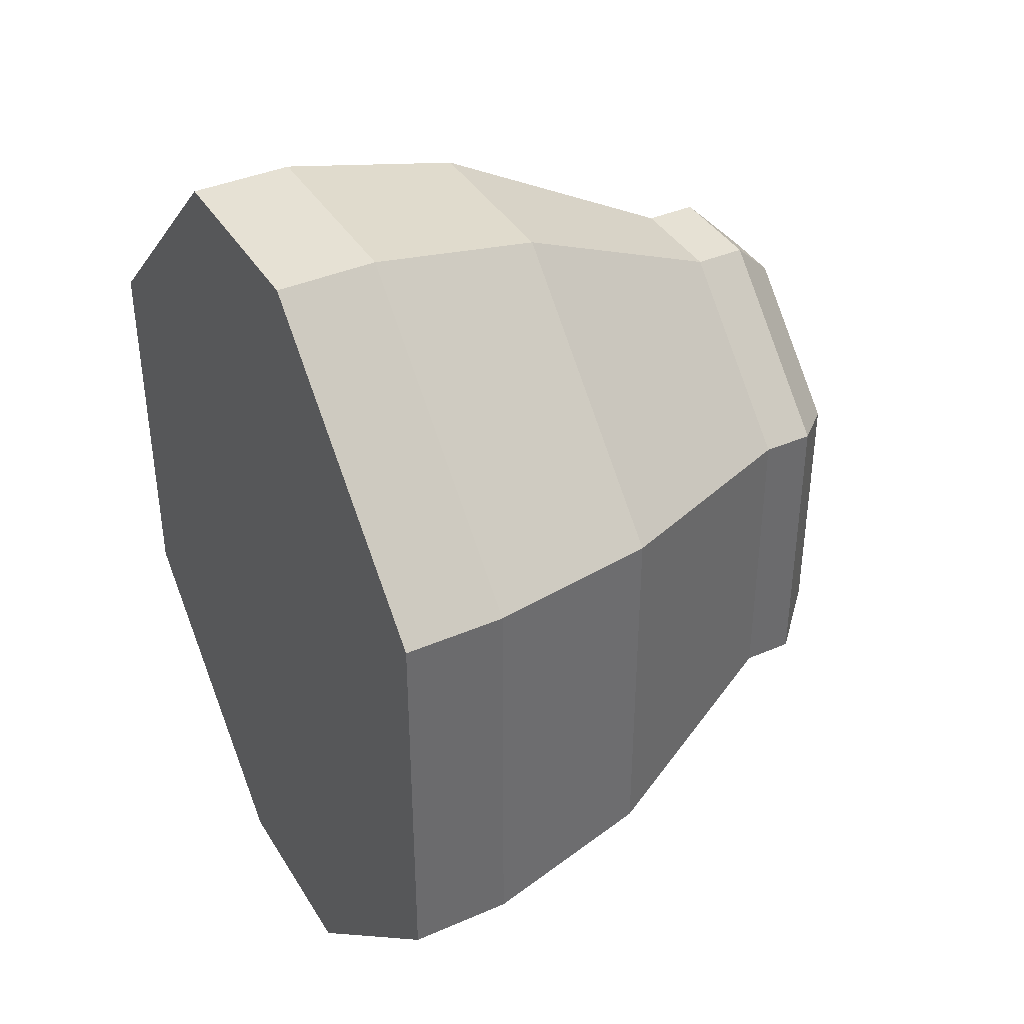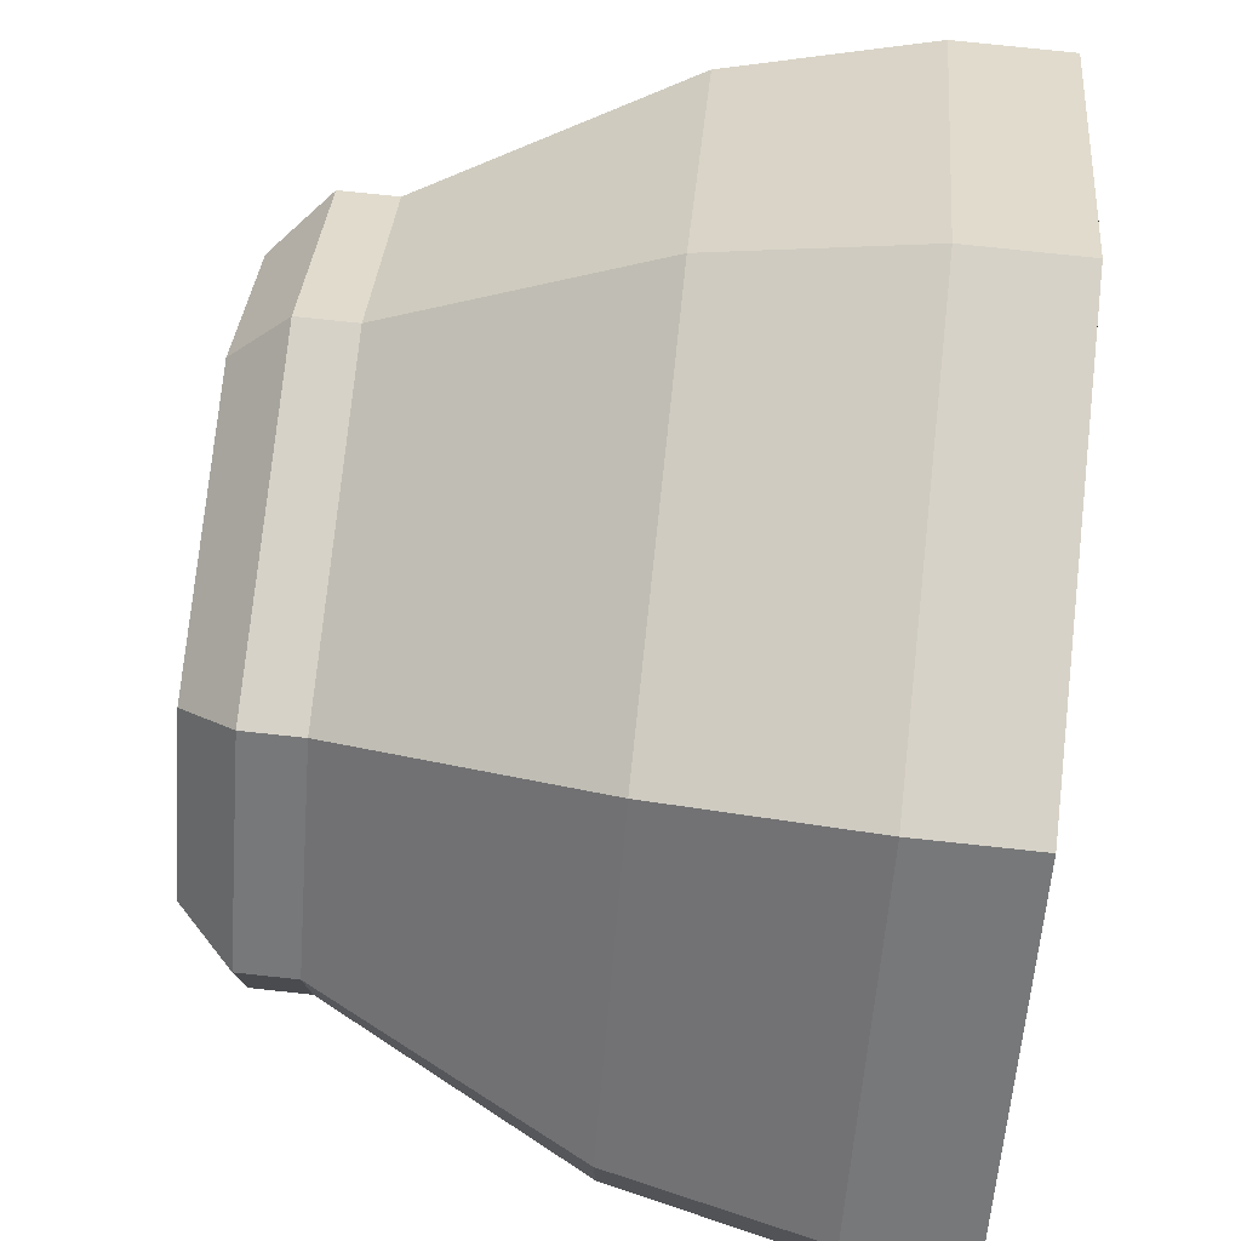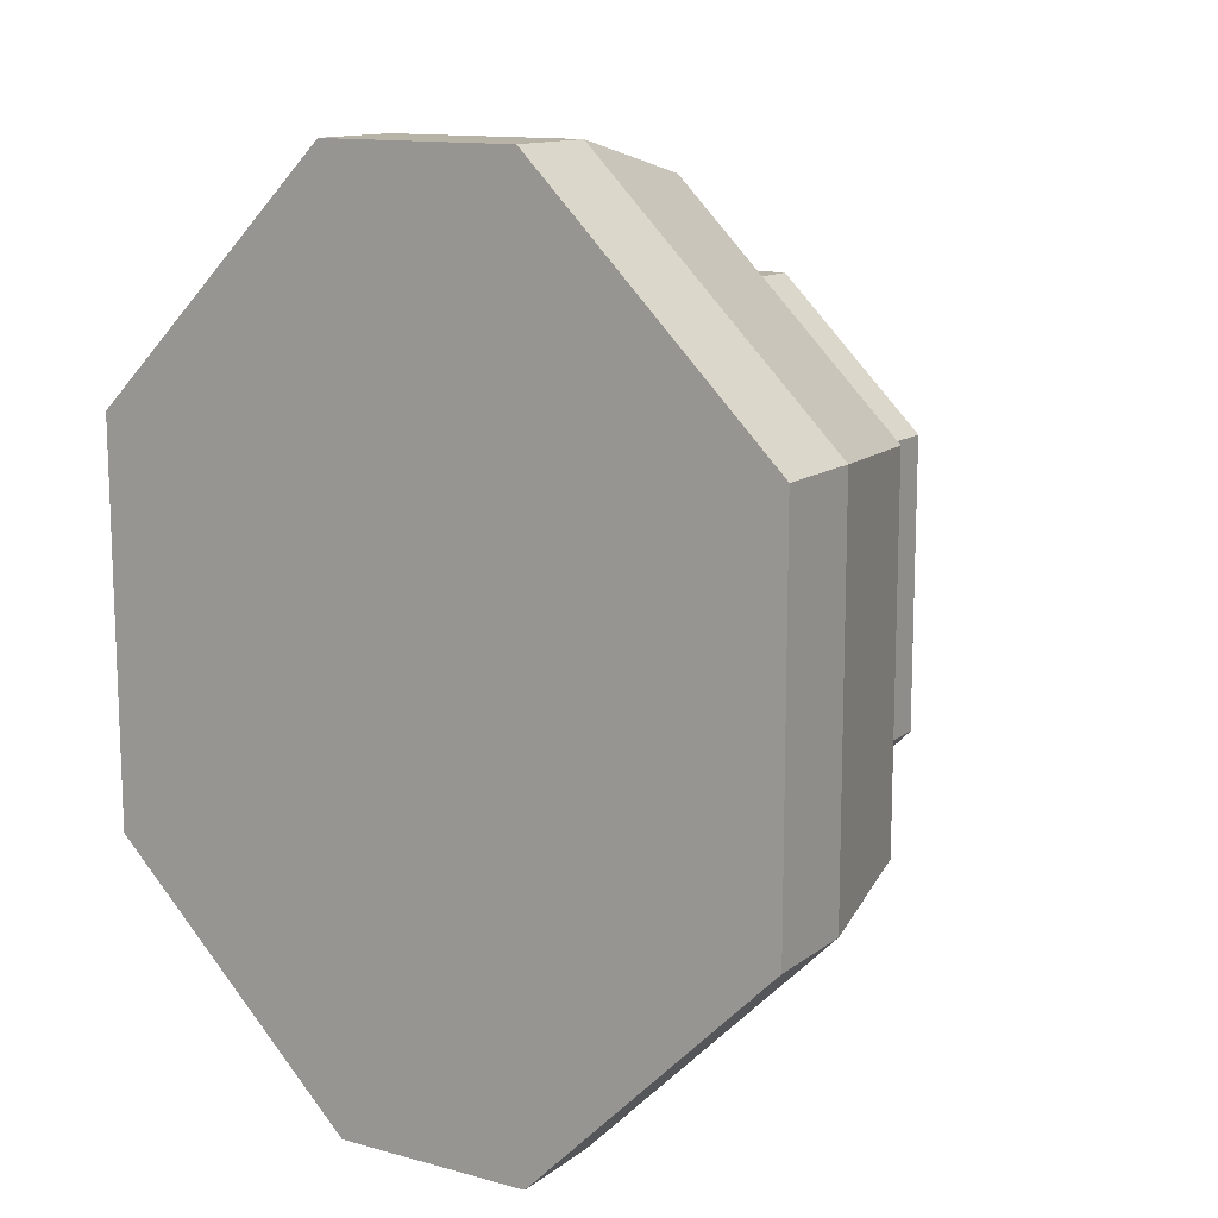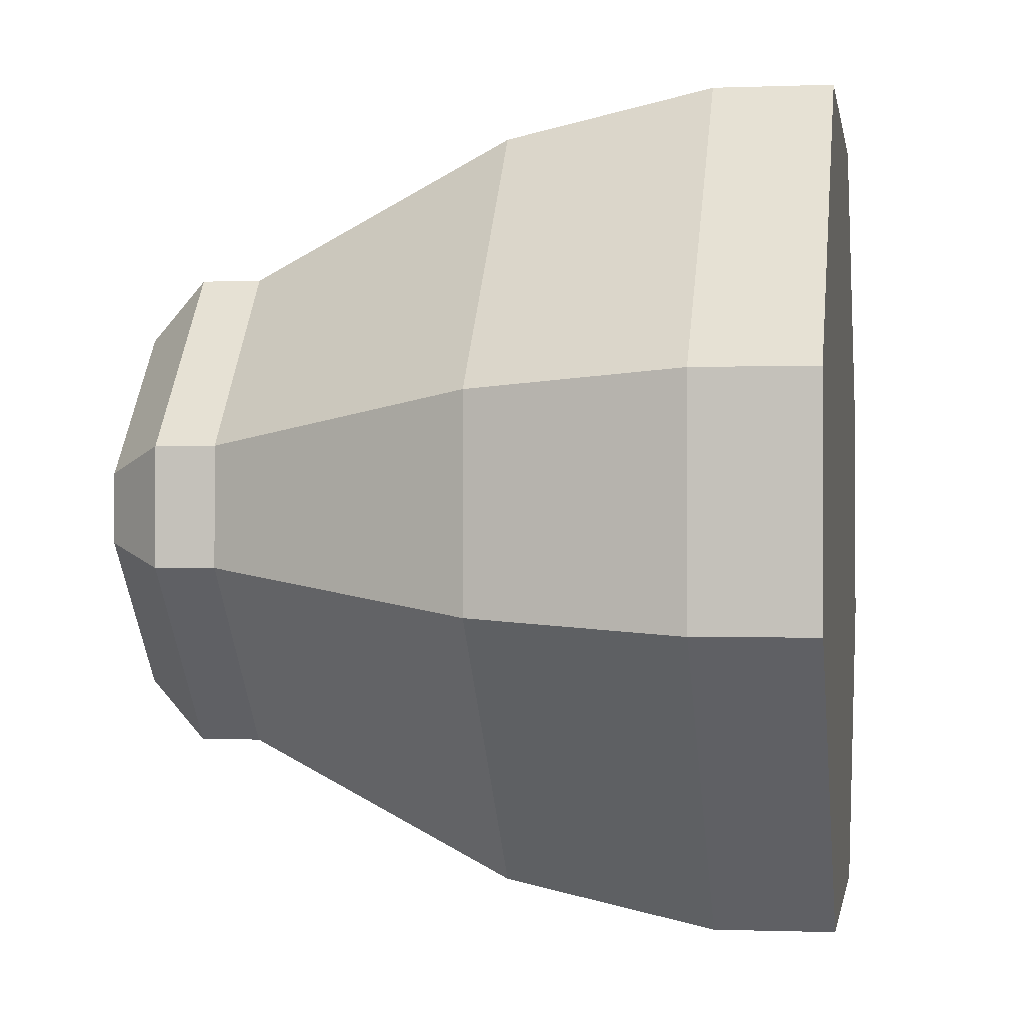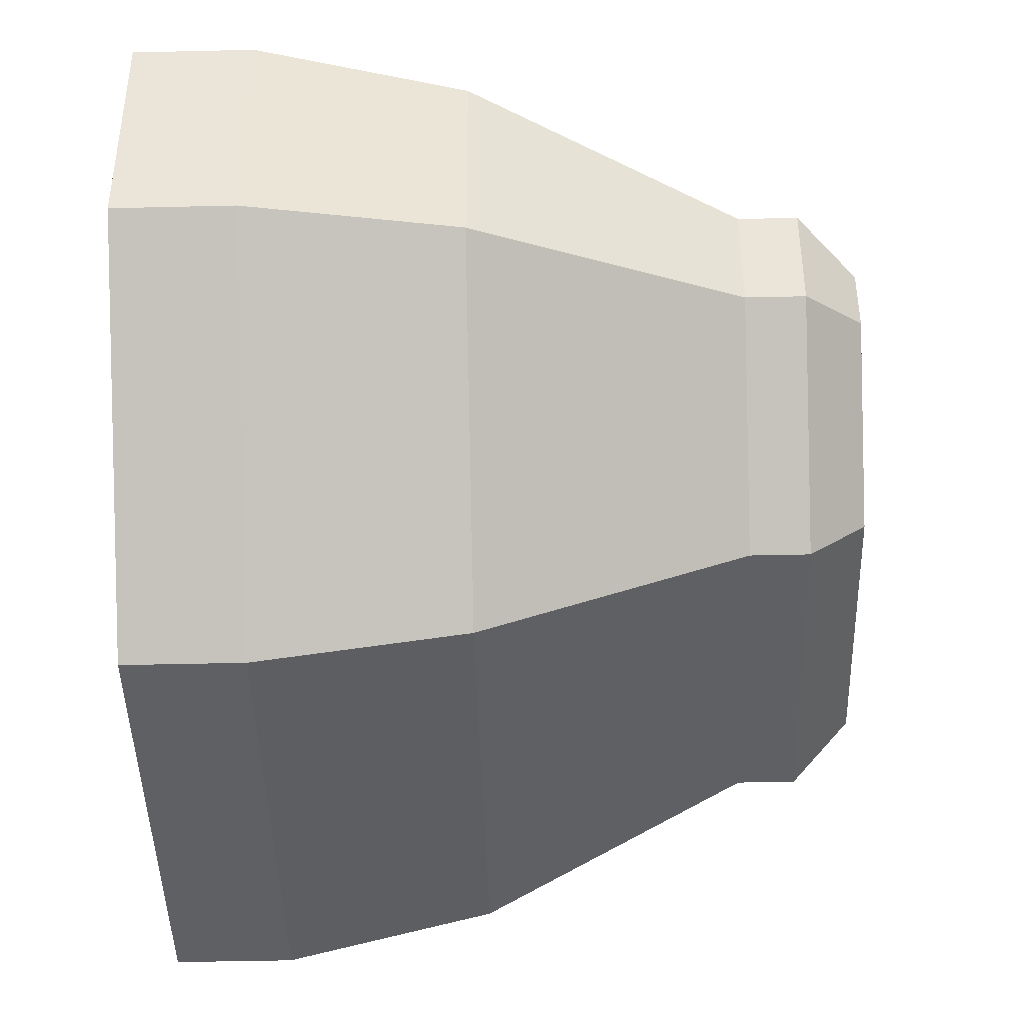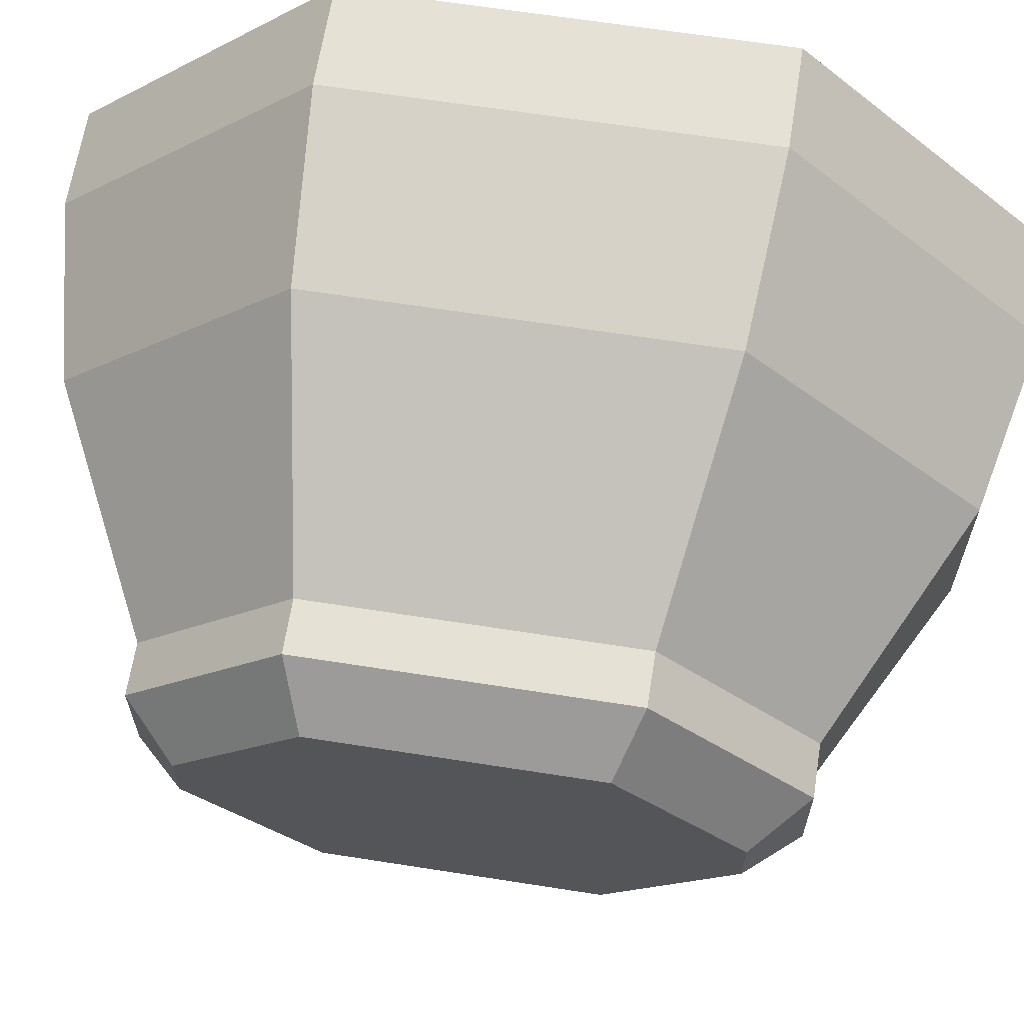
<metadata>
{"format":"obj","ext":"obj","renderer":"f3d","projection":"perspective","resolution":1024,"background":"white","views":[{"elev":39.1,"azim":-28.5,"up":"+Z"},{"elev":77.3,"azim":-173.9,"up":"+Y"},{"elev":12.9,"azim":-58.1,"up":"+Z"},{"elev":-0.9,"azim":-171.3,"up":"+Y"},{"elev":-44.0,"azim":1.6,"up":"+Y"},{"elev":64.5,"azim":99.0,"up":"+Y"}]}
</metadata>
<code>
o object1
g object1
v 0 0.05 -0.3
v 0.05 0.05 -0.3
v 0.05 0.2 -0.15
v 0 0.2 -0.15
v 0.05 0.2 0.15
v 0 0.2 0.15
v 0.05 0.05 0.3
v 0 0.05 0.3
v 0.05 -0.05 0.3
v 0 -0.05 0.3
v 0.05 -0.2 0.15
v 0 -0.2 0.15
v 0.05 -0.2 -0.15
v 0 -0.2 -0.15
v 0.05 -0.05 -0.3
v 0 -0.05 -0.3
v 0.1 -0.15 -0.1293
v 0.1 -0.02929 -0.25
v 0.1 0.15 0.1293
v 0.1 0.02929 0.25
v 0.1 -0.02929 0.25
v 0.1 -0.15 0.1293
v 0.1 0.02929 -0.25
v 0.1 0.15 -0.1293
f 4 3 2
f 4 2 1
f 6 5 3
f 6 3 4
f 8 7 5
f 8 5 6
f 10 9 8
f 9 7 8
f 12 11 9
f 12 9 10
f 14 13 11
f 14 11 12
f 16 15 13
f 16 13 14
f 17 13 18
f 13 15 18
f 20 21 22
f 22 17 24
f 18 23 24
f 17 18 24
f 24 19 22
f 19 20 22
f 18 15 23
f 15 2 23
f 22 11 17
f 11 13 17
f 21 9 22
f 9 11 22
f 20 7 21
f 7 9 21
f 19 5 20
f 5 7 20
f 24 3 19
f 3 5 19
f 1 16 14
f 6 4 14
f 12 10 6
f 10 8 6
f 14 12 6
f 4 1 14
f 1 2 16
f 2 15 16
f 23 2 24
f 2 3 24
o object2
g object2
v -0.4 0.1 -0.45
v -0.5 0.1 -0.45
v -0.5 0.35 -0.2
v -0.4 0.35 -0.2
v -0.4 -0.1 -0.45
v -0.5 -0.1 -0.45
v -0.4 -0.35 -0.2
v -0.5 -0.35 -0.2
v -0.4 -0.35 0.2
v -0.5 -0.35 0.2
v -0.4 -0.1 0.45
v -0.5 -0.1 0.45
v -0.4 0.1 0.45
v -0.5 0.1 0.45
v -0.4 0.35 0.2
v -0.5 0.35 0.2
v -0.225 0.0875 0.4125
v -0.225 0.3125 0.1875
v -0.225 0.3125 -0.1875
v 0 0.2 0.15
v 0 0.2 -0.15
v 0 0.05 -0.3
v -0.225 0.0875 -0.4125
v 0 -0.05 -0.3
v -0.225 -0.0875 -0.4125
v 0 -0.2 -0.15
v -0.225 -0.3125 -0.1875
v 0 -0.2 0.15
v -0.225 -0.3125 0.1875
v 0 -0.05 0.3
v -0.225 -0.0875 0.4125
v 0 0.05 0.3
f 25 26 28
f 26 27 28
f 29 30 25
f 30 26 25
f 31 32 30
f 31 30 29
f 33 34 31
f 34 32 31
f 35 36 33
f 36 34 33
f 37 38 35
f 38 36 35
f 39 40 37
f 40 38 37
f 42 39 41
f 39 37 41
f 43 28 42
f 28 39 42
f 42 44 45
f 42 45 43
f 43 45 46
f 43 46 47
f 47 46 49
f 46 48 49
f 49 48 50
f 49 50 51
f 51 50 52
f 51 52 53
f 53 52 54
f 53 54 55
f 55 54 41
f 54 56 41
f 50 48 46
f 50 45 44
f 44 54 52
f 44 56 54
f 44 52 50
f 50 46 45
f 41 56 44
f 41 44 42
f 41 37 55
f 37 35 55
f 55 35 53
f 35 33 53
f 53 33 51
f 33 31 51
f 51 31 49
f 31 29 49
f 49 29 25
f 49 25 47
f 47 25 43
f 25 28 43
f 28 27 39
f 27 40 39
f 27 26 30
f 36 27 32
f 32 34 36
f 36 38 40
f 36 40 27
f 27 30 32

</code>
